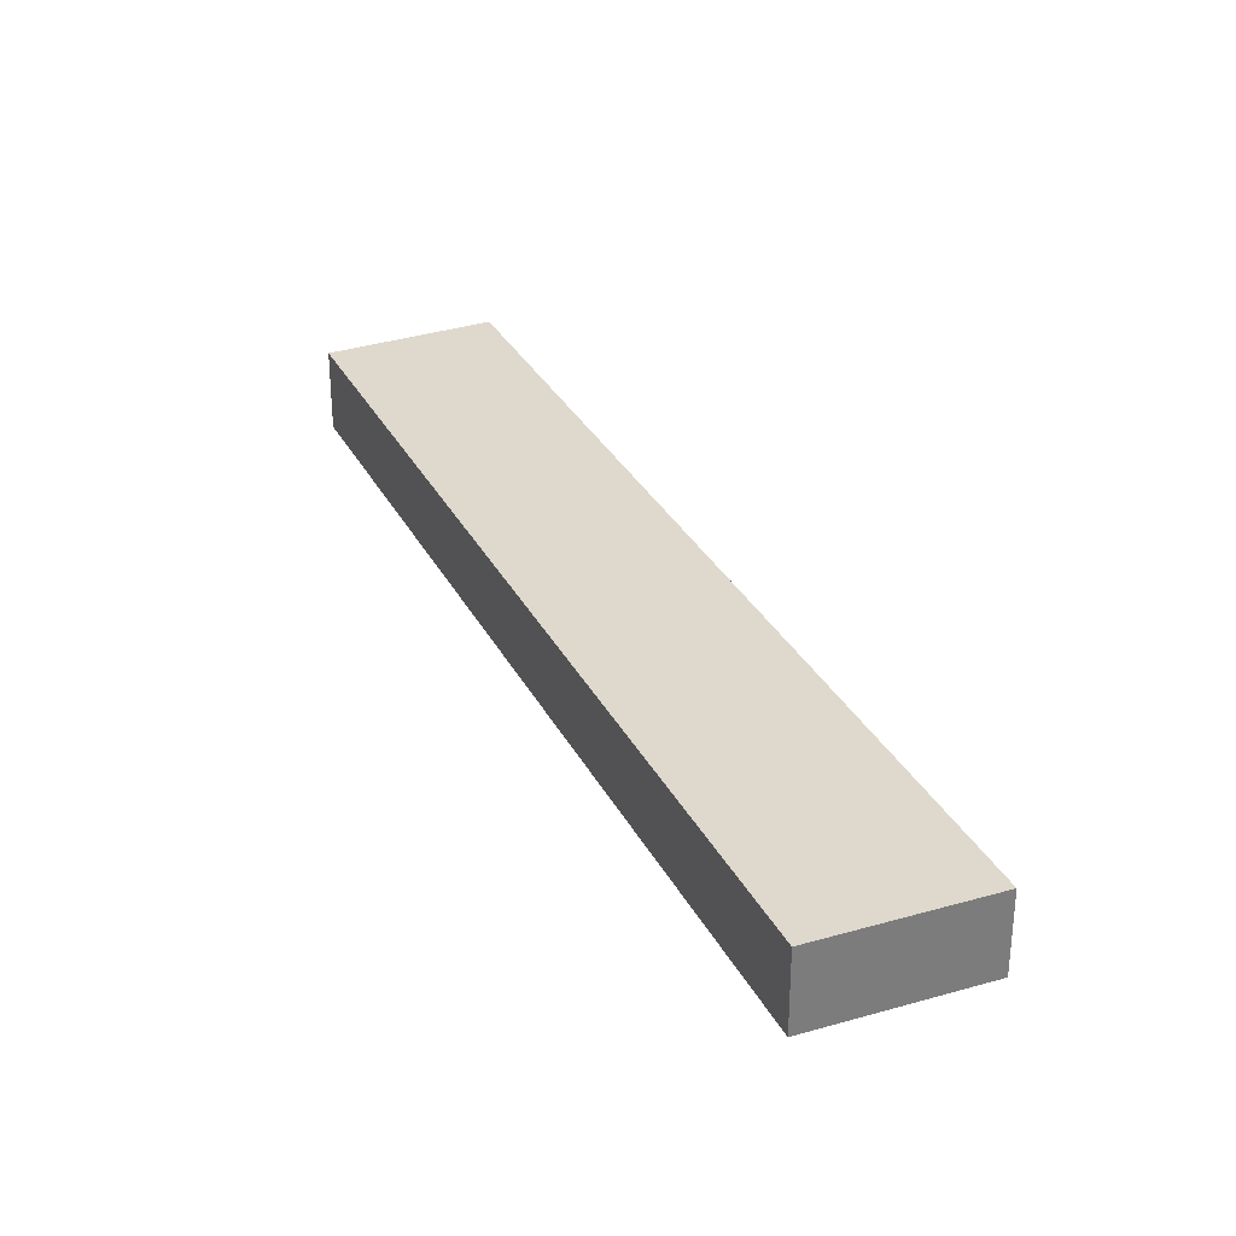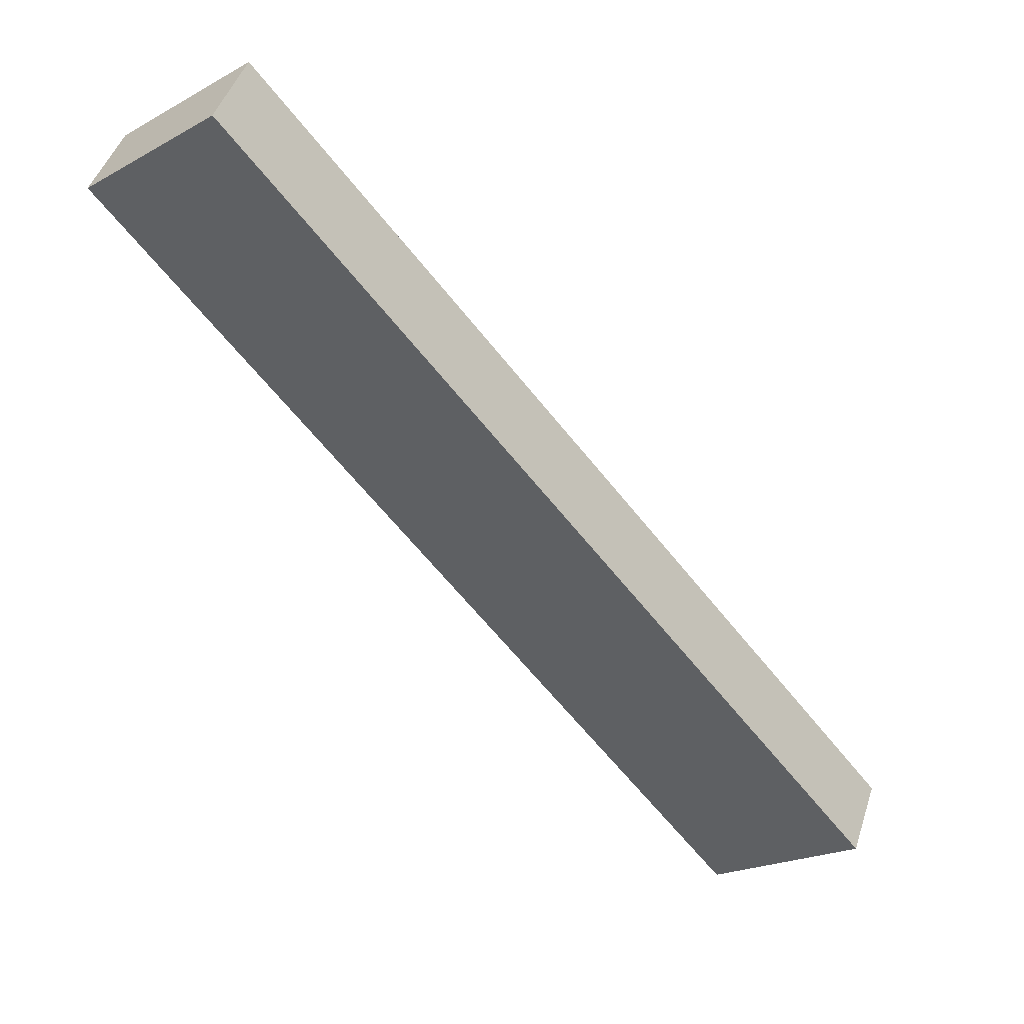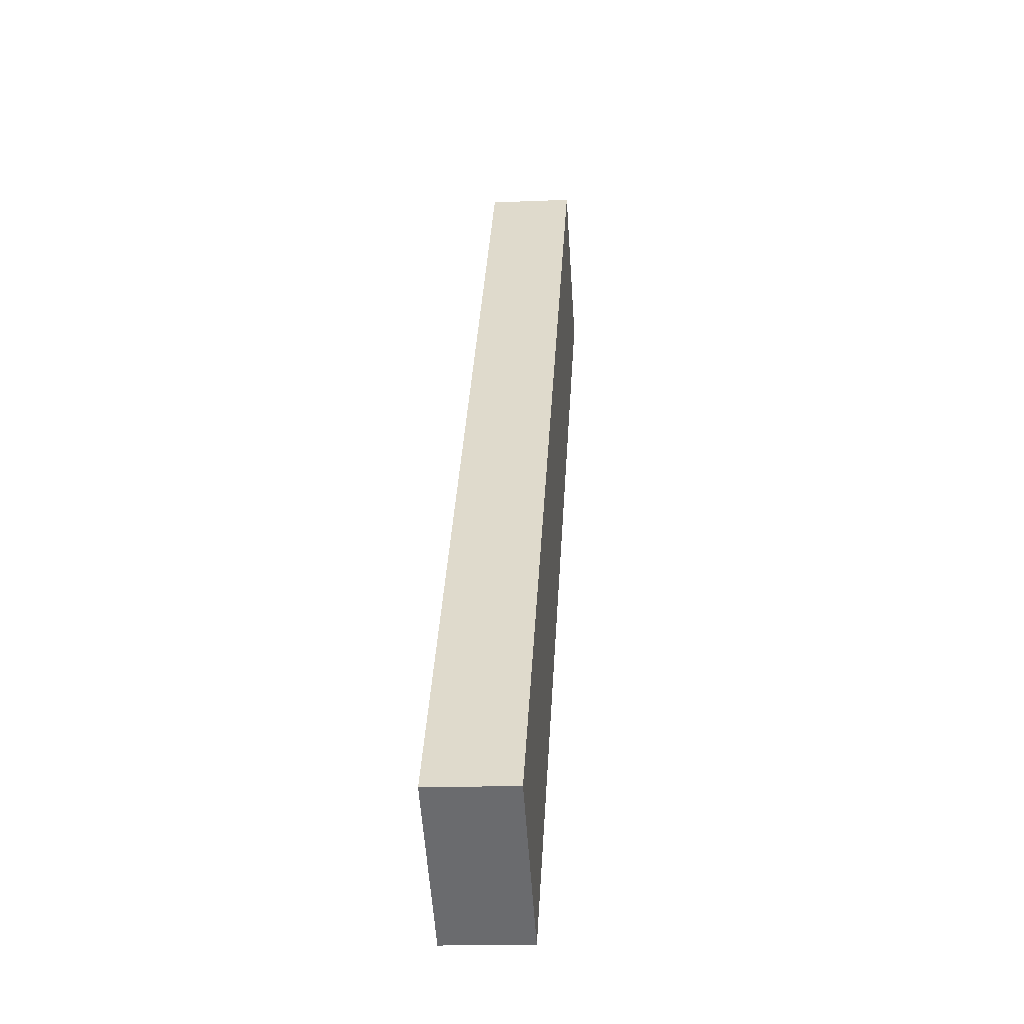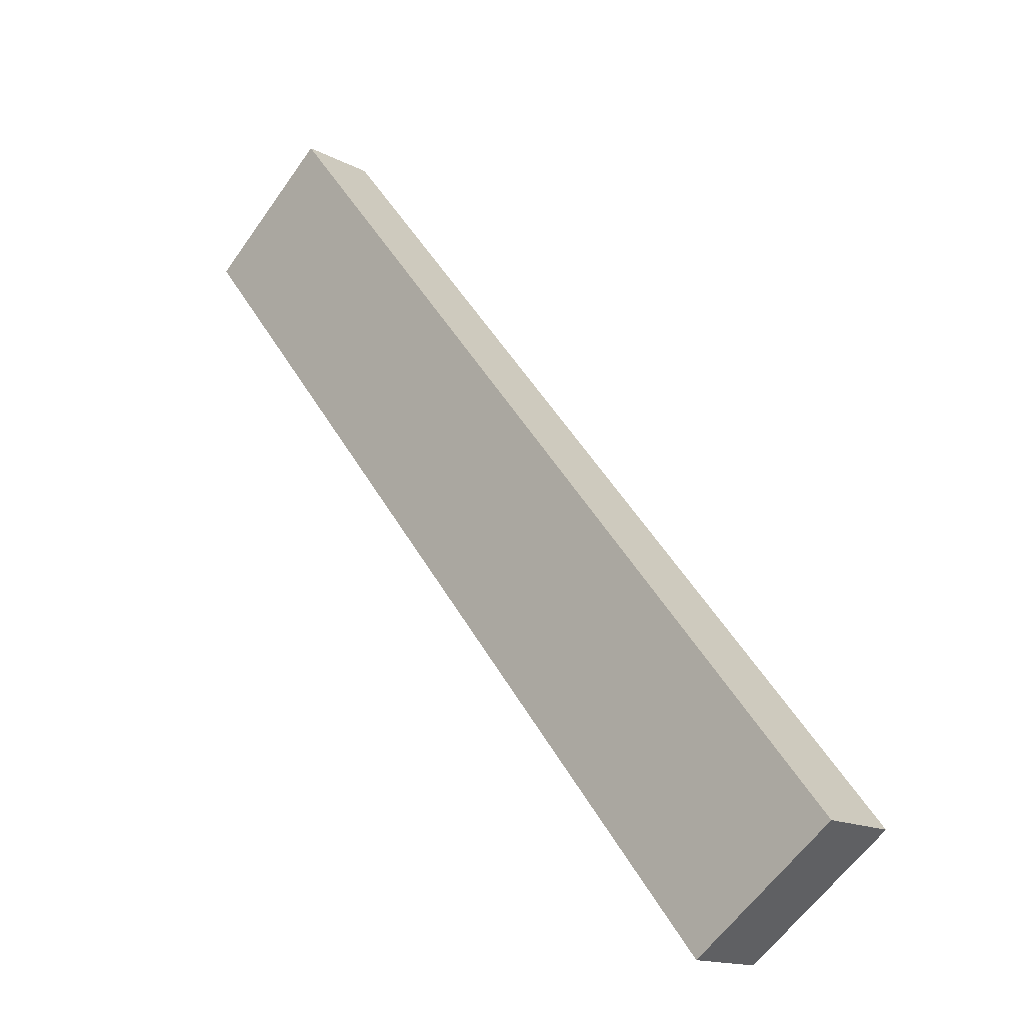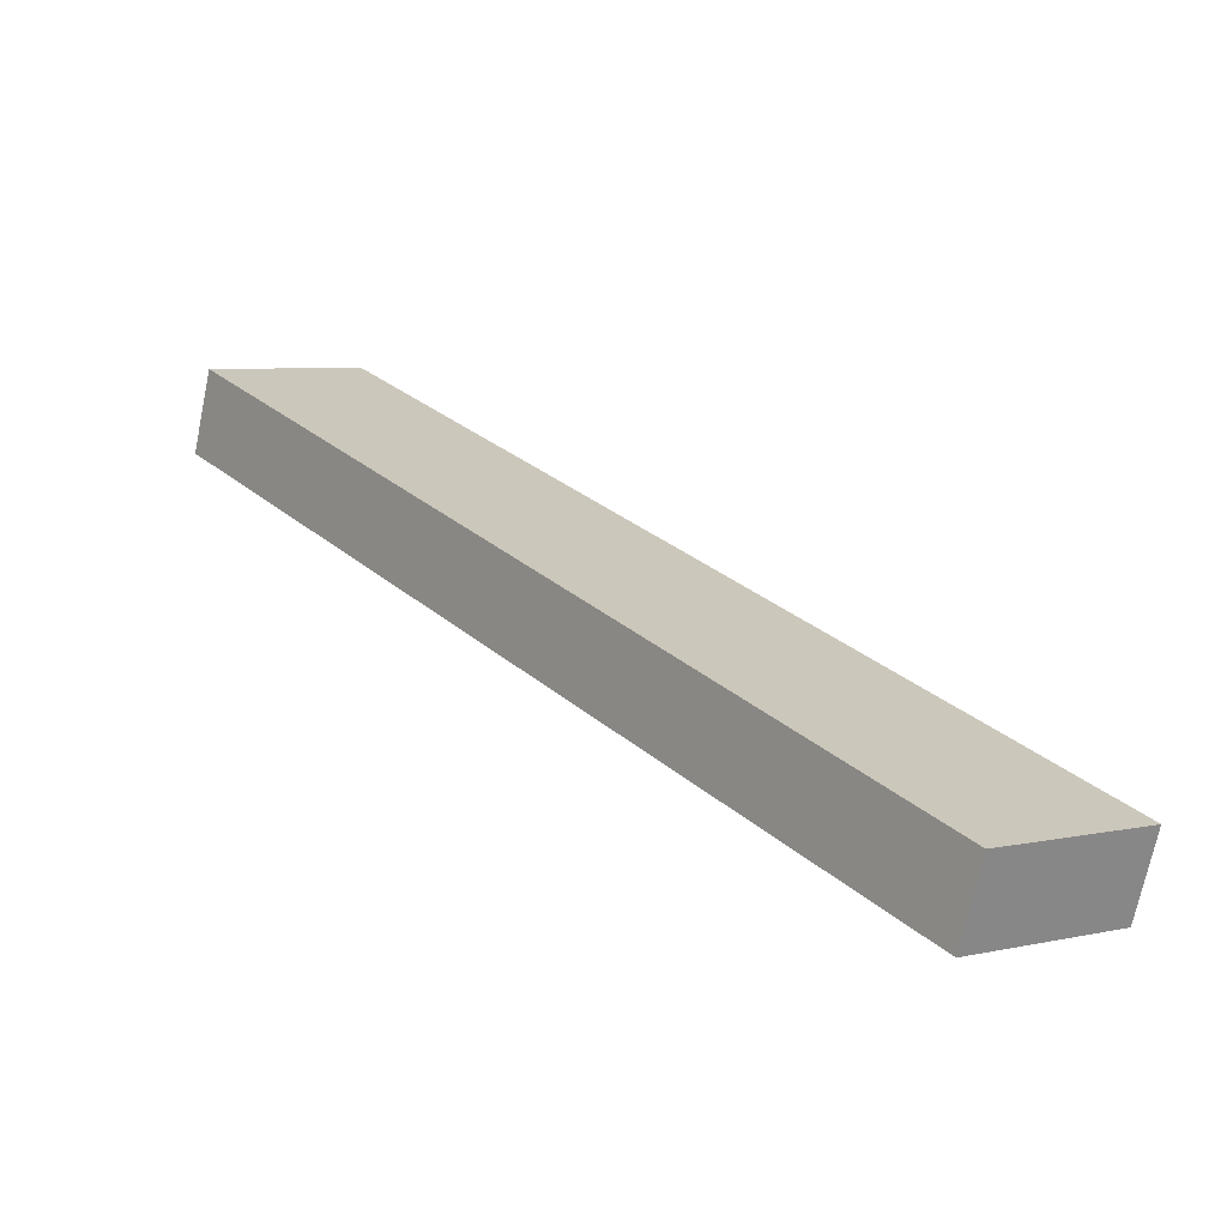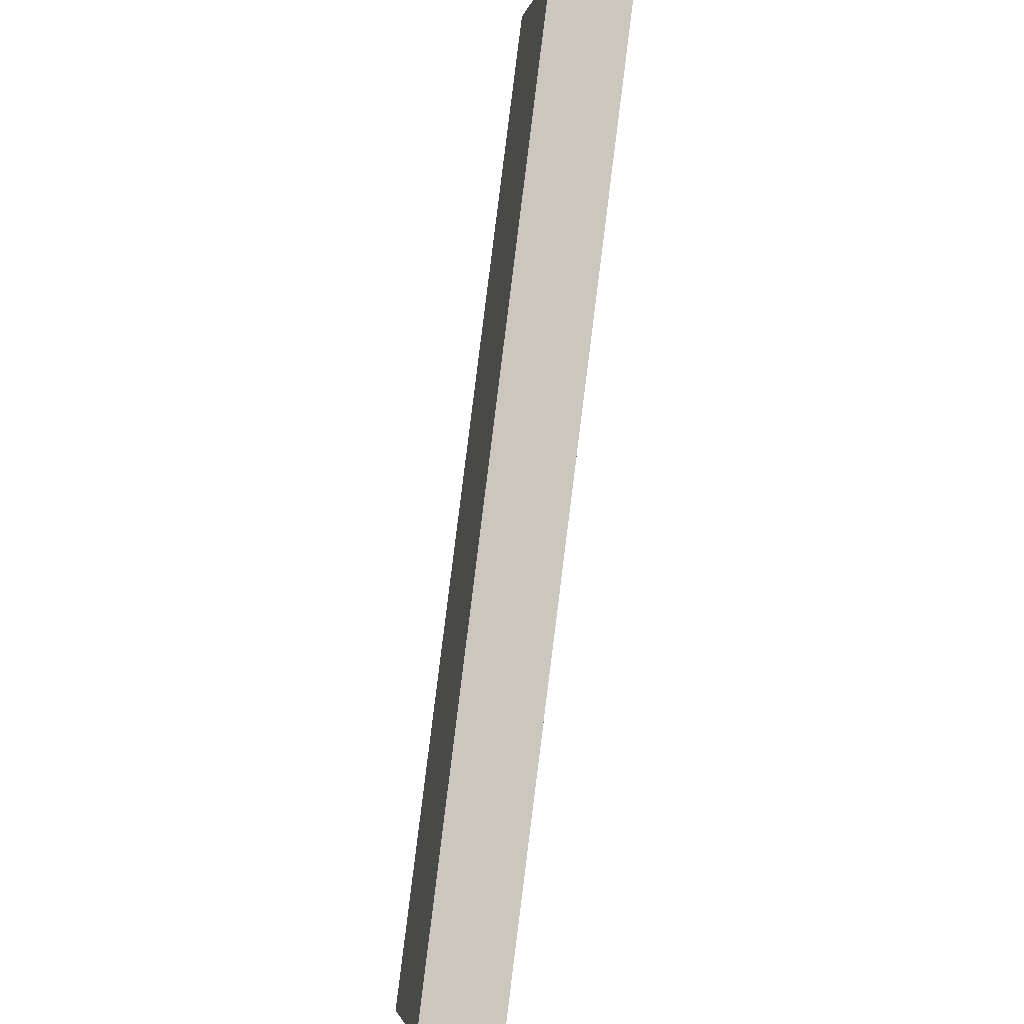
<metadata>
{"format":"obj","ext":"obj","renderer":"f3d","projection":"perspective","resolution":1024,"background":"white","views":[{"elev":32.1,"azim":-164.9,"up":"+Y"},{"elev":45.8,"azim":-162.4,"up":"+Z"},{"elev":-16.8,"azim":-85.2,"up":"+Z"},{"elev":-15.1,"azim":-138.5,"up":"+Z"},{"elev":-70.6,"azim":168.3,"up":"+Z"},{"elev":-41.1,"azim":78.6,"up":"+Z"}]}
</metadata>
<code>
v  0 0 0
v  24.16 -1.294e-15 21.14
v  20.04 -1.503e-15 24.54
v  4.42 2.035e-16 -3.323
v  20.04 2.565 24.54
v  5.461e-05 2.565 -8.125e-05
v  24.16 2.565 21.14
v  4.42 2.565 -3.323
g defaultobject
f 1 2 3
f 2 1 4
f 5 1 3
f 1 5 6
f 2 5 3
f 5 2 7
f 4 7 2
f 7 4 8
f 6 4 1
f 4 6 8
f 5 8 6
f 8 5 7

</code>
